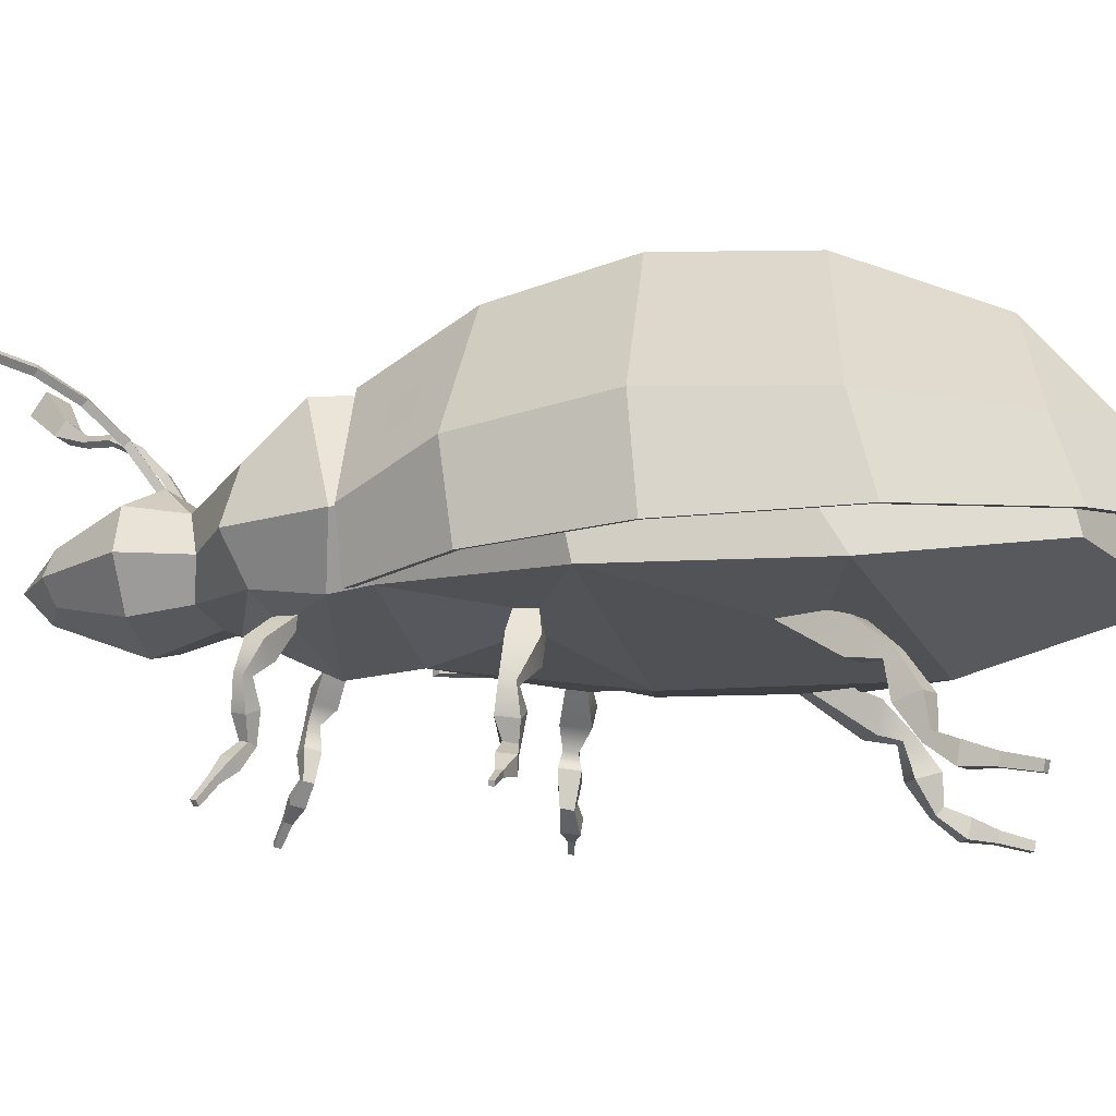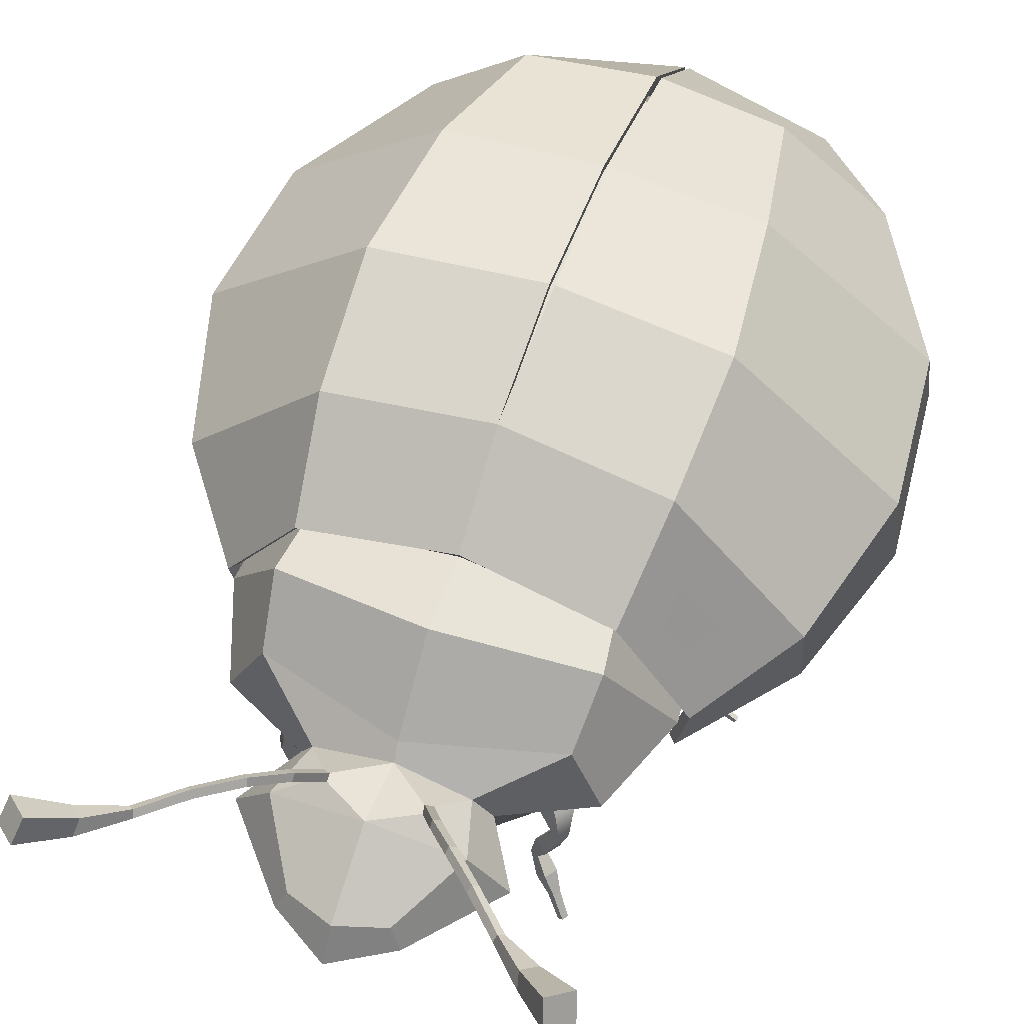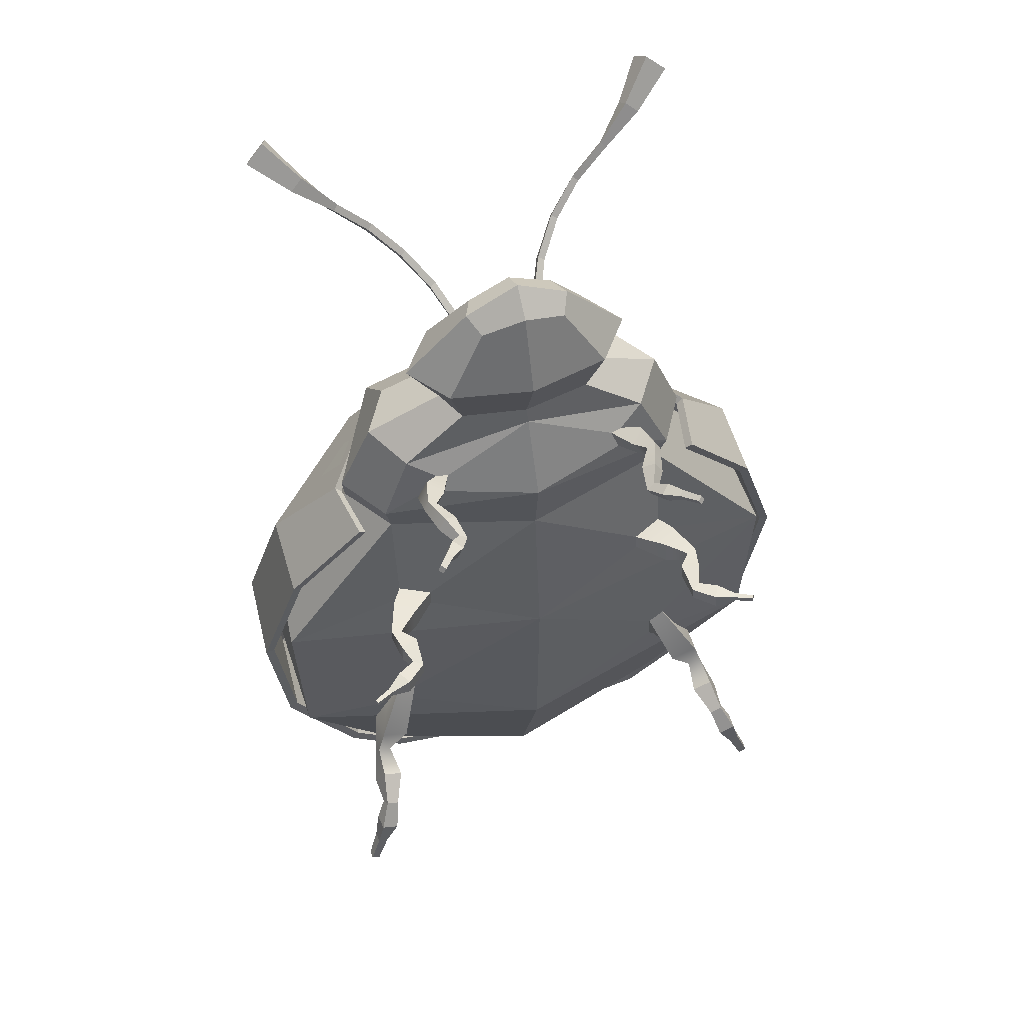
<metadata>
{"format":"obj","ext":"obj","renderer":"f3d","projection":"perspective","resolution":1024,"background":"white","views":[{"elev":-11.8,"azim":97.5,"up":"+Y"},{"elev":58.8,"azim":20.2,"up":"+Y"},{"elev":56.1,"azim":-17.7,"up":"+Z"}]}
</metadata>
<code>
o LadyBug
v 3.669 2.846 -1.404
v 3.854 2.852 0.4407
v 1.97 4.631 0.4809
v 1.79 4.638 -1.204
v 3.715 1.806 -1.682
v 3.931 1.675 0.3378
v 2.671 2.82 -3.133
v 2.791 1.919 -3.429
v 1.781 2.999 -3.765
v 2.05 1.966 -4.159
v 1.48 4.061 -2.918
v 3.392 1.567 2.006
v 3.384 2.608 2.143
v 1.882 4.204 2.02
v 0.02557 4.783 0.3734
v 0.02557 4.69 -1.29
v 0.02557 3.001 -4.217
v 0.02557 1.996 -4.62
v 0.02557 4.116 -3.07
v 0 4.483 1.941
v 2.389 1.45 3.181
v 2.533 2.207 3.221
v 1.708 3.478 3.199
v 0 3.689 3.118
v 1.834 4.714 -1.25
v 2.02 4.708 0.4855
v 3.977 2.869 0.4478
v 3.786 2.863 -1.456
v 4.056 1.655 0.3415
v 3.833 1.79 -1.742
v 2.88 1.907 -3.545
v 2.757 2.836 -3.24
v 2.099 1.956 -4.308
v 1.824 3.021 -3.9
v 1.517 4.117 -3.02
v 3.503 1.544 2.059
v 3.492 2.617 2.204
v 1.932 4.273 2.078
v 0.02744 4.766 -1.342
v 0.02745 4.861 0.3755
v 0.02744 4.173 -3.174
v 0 4.552 1.996
v 0.02744 3.023 -4.357
v 0.02744 1.986 -4.773
v 2.62 2.211 3.319
v 2.478 1.423 3.27
v 1.758 3.534 3.303
v 0 3.762 3.142
v 2.183 2.871 -3.304
v 3.682 2.699 -0.6494
v 3.61 1.371 -1.467
v 2.316 1.758 -3.53
v -0 0.8537 -2.318
v -1e-06 1.571 -4.556
v -1e-06 2.927 -3.971
v -0 4.632 -0.3287
v 1.975 4.399 -0.5166
v 1.554 3.903 -2.858
v -0 4.126 -2.84
v 2.484 2.23 3.103
v 3.584 2.577 1.23
v 2.006 4.347 1.138
v 0 4.343 1.834
v 3.686 1.347 0.9677
v 1.993 1.551 3.066
v 0 0.8114 0.6298
v 1.979 1.127 -1.293
v 1.943 1.075 -0.8463
v 2.398 1.128 -1.208
v 2.164 1.1 -0.7018
v 0 1.087 2.907
v 1.599 1.081 1.477
v 1.59 1.111 1.706
v 1.992 1.287 1.489
v 2.007 1.295 1.741
v 2.519 2.199 3.401
v 2.08 1.451 3.502
v 1e-06 0.9763 3.76
v 1e-06 3.703 4.022
v 1.791 3.455 3.777
v 2.08 2.124 4.553
v 1.698 2.839 4.439
v 1e-06 2.882 4.925
v 1.698 1.6 4.343
v 1e-06 1.455 4.801
v 1.265 1.262 3.965
v 1.185 1.356 4.181
v 1.381 1.397 3.926
v 1.343 1.396 4.183
v 1.677 1.126 4.177
v 1.497 0.9286 4.109
v 1.354 0.9802 4.339
v 1.534 1.178 4.407
v 1.794 -0.4255 4.842
v 1.74 -0.4827 4.821
v 1.782 -0.4981 4.753
v 1.837 -0.4408 4.774
v 1.685 0.7731 4.381
v 1.569 0.7721 4.311
v 1.501 0.8029 4.424
v 1.617 0.8038 4.493
v 1.326 0.5159 4.427
v 1.48 0.4459 4.539
v 1.429 0.4746 4.258
v 1.583 0.4046 4.37
v 1.268 0.1487 4.417
v 1.372 0.183 4.478
v 1.336 0.1281 4.314
v 1.44 0.1624 4.375
v 1.394 -0.08753 4.578
v 1.507 0.03114 4.622
v 1.482 -0.1193 4.437
v 1.595 -0.0006 4.48
v 1.573 -0.2456 4.682
v 1.638 -0.1767 4.708
v 1.624 -0.264 4.6
v 1.689 -0.1952 4.626
v 2.166 1.009 1.439
v 1.941 0.7408 1.466
v 1.927 0.7872 1.814
v 2.152 1.055 1.787
v 2.845 -0.4345 1.83
v 2.817 -0.4871 1.834
v 2.821 -0.4942 1.775
v 2.849 -0.4416 1.771
v 2.331 0.5525 1.653
v 2.197 0.5229 1.642
v 2.19 0.5455 1.812
v 2.324 0.5752 1.823
v 2.021 0.3421 1.845
v 2.255 0.2401 1.875
v 2.037 0.3069 1.591
v 2.272 0.2049 1.62
v 2.041 -0.08093 1.825
v 2.167 0.01593 1.808
v 2.046 -0.114 1.67
v 2.171 -0.01716 1.652
v 2.306 -0.3127 1.853
v 2.406 -0.1222 1.837
v 2.321 -0.3384 1.639
v 2.421 -0.1479 1.623
v 2.582 -0.3746 1.81
v 2.617 -0.3082 1.805
v 2.587 -0.3835 1.736
v 2.622 -0.3172 1.73
v 2.256 1.048 -1.572
v 2.225 0.6599 -1.508
v 2.589 0.6565 -1.355
v 2.62 1.045 -1.419
v 3.201 -0.3854 -3.104
v 3.19 -0.5 -3.082
v 3.083 -0.499 -3.127
v 3.093 -0.3844 -3.149
v 2.548 0.7162 -1.893
v 2.517 0.629 -1.778
v 2.697 0.6151 -1.711
v 2.728 0.7023 -1.826
v 2.724 0.2112 -1.777
v 2.855 0.3014 -2.064
v 2.46 0.2162 -1.897
v 2.591 0.3064 -2.184
v 2.793 -0.1605 -2.038
v 2.832 -0.05561 -2.12
v 2.628 -0.159 -2.107
v 2.667 -0.05407 -2.19
v 2.946 -0.4009 -2.336
v 2.967 -0.1634 -2.381
v 2.722 -0.3988 -2.43
v 2.743 -0.1613 -2.475
v 3.041 -0.4255 -2.696
v 3.054 -0.2878 -2.722
v 2.912 -0.4243 -2.75
v 2.924 -0.2866 -2.776
v 0.8754 2.542 5.129
v 1.072 2.088 5.023
v 1e-06 2.65 5.06
v 0.8754 1.625 5.07
v 1e-06 1.527 4.987
v 0.6002 2.871 5.471
v 0.5107 2.894 5.497
v 0.729 3.361 5.818
v 0.8148 3.329 5.79
v 1.05 3.734 6.186
v 1.126 3.686 6.155
v 1.443 3.978 6.591
v 1.507 3.917 6.554
v 1.857 4.077 7.015
v 1.92 4.019 6.969
v 2.204 4.356 7.382
v 2.361 4.286 7.252
v 2.556 4.794 7.722
v 2.804 4.704 7.514
v 2.63 4.536 7.923
v 2.878 4.446 7.716
v 2.234 4.188 7.512
v 2.393 4.119 7.383
v 1.832 4.005 7.073
v 1.895 3.947 7.028
v 1.411 3.911 6.651
v 1.475 3.849 6.614
v 1.034 3.668 6.253
v 1.111 3.619 6.222
v 0.7292 3.3 5.892
v 0.815 3.268 5.864
v 0.5184 2.837 5.575
v 0.608 2.814 5.548
v 1.517 2.042 5.744
v 1.072 1.479 5.718
v 1e-06 1.244 5.743
v 1.072 2.603 5.79
v 1e-06 2.332 6.82
v 1e-06 1.954 7.093
v 0.6853 1.98 6.694
v 0.5593 2.279 6.617
v 1e-06 2.833 5.846
v 1e-06 1.615 6.773
v 0.5593 1.693 6.579
v -3.669 2.846 -1.404
v -1.79 4.638 -1.204
v -1.97 4.631 0.4809
v -3.854 2.852 0.4407
v -3.931 1.675 0.3378
v -3.715 1.806 -1.682
v -2.791 1.919 -3.429
v -2.671 2.82 -3.133
v -2.05 1.966 -4.159
v -1.781 2.999 -3.765
v -1.48 4.061 -2.918
v -3.392 1.567 2.006
v -3.384 2.608 2.143
v -1.882 4.204 2.02
v -0.02557 4.783 0.3734
v -0.02557 4.69 -1.29
v -0.02557 3.001 -4.217
v -0.02557 1.996 -4.62
v -0.02557 4.116 -3.07
v -2.533 2.207 3.221
v -2.389 1.45 3.181
v -1.708 3.478 3.199
v -1.834 4.714 -1.25
v -3.786 2.863 -1.456
v -3.977 2.869 0.4478
v -2.02 4.708 0.4855
v -3.833 1.79 -1.742
v -4.056 1.655 0.3415
v -2.757 2.836 -3.24
v -2.88 1.907 -3.545
v -1.824 3.021 -3.9
v -2.099 1.956 -4.308
v -1.517 4.117 -3.02
v -3.503 1.544 2.059
v -3.492 2.617 2.204
v -1.932 4.273 2.078
v -0.02745 4.766 -1.342
v -0.02744 4.861 0.3755
v -0.02745 4.173 -3.174
v -0.02745 3.023 -4.357
v -0.02745 1.986 -4.773
v -2.478 1.423 3.27
v -2.62 2.211 3.319
v -1.758 3.534 3.303
v -2.183 2.871 -3.304
v -2.316 1.758 -3.53
v -3.61 1.371 -1.467
v -3.682 2.699 -0.6494
v -1.554 3.903 -2.858
v -1.975 4.399 -0.5166
v -2.484 2.23 3.103
v -2.006 4.347 1.138
v -3.584 2.577 1.23
v -3.686 1.347 0.9677
v -1.993 1.551 3.066
v -1.943 1.075 -0.8463
v -1.979 1.127 -1.293
v -2.398 1.128 -1.208
v -2.164 1.1 -0.7018
v -1.59 1.111 1.706
v -1.599 1.081 1.477
v -1.992 1.287 1.489
v -2.007 1.295 1.741
v -2.08 1.451 3.502
v -2.519 2.199 3.401
v -1.791 3.455 3.777
v -2.08 2.124 4.553
v -1.698 2.839 4.439
v -1.698 1.6 4.343
v -1.185 1.356 4.181
v -1.265 1.262 3.965
v -1.381 1.397 3.926
v -1.343 1.396 4.183
v -1.677 1.126 4.177
v -1.497 0.9286 4.109
v -1.534 1.178 4.407
v -1.354 0.9802 4.339
v -1.794 -0.4255 4.842
v -1.837 -0.4408 4.774
v -1.782 -0.4981 4.753
v -1.74 -0.4827 4.821
v -1.685 0.7731 4.381
v -1.569 0.7721 4.311
v -1.501 0.8029 4.424
v -1.617 0.8038 4.493
v -1.48 0.4459 4.539
v -1.326 0.5159 4.427
v -1.429 0.4746 4.258
v -1.583 0.4046 4.37
v -1.372 0.183 4.478
v -1.268 0.1487 4.417
v -1.336 0.1281 4.314
v -1.44 0.1624 4.375
v -1.507 0.03114 4.622
v -1.394 -0.08753 4.578
v -1.482 -0.1193 4.437
v -1.595 -0.0006 4.48
v -1.638 -0.1767 4.708
v -1.573 -0.2456 4.682
v -1.624 -0.264 4.6
v -1.689 -0.1952 4.626
v -2.166 1.009 1.439
v -1.941 0.7408 1.466
v -2.152 1.055 1.787
v -1.927 0.7872 1.814
v -2.845 -0.4345 1.83
v -2.849 -0.4416 1.771
v -2.821 -0.4942 1.775
v -2.817 -0.4871 1.834
v -2.331 0.5525 1.653
v -2.197 0.5229 1.642
v -2.19 0.5455 1.812
v -2.324 0.5752 1.823
v -2.255 0.2401 1.875
v -2.021 0.3421 1.845
v -2.037 0.3069 1.591
v -2.272 0.2049 1.62
v -2.167 0.01593 1.808
v -2.041 -0.08093 1.825
v -2.046 -0.114 1.67
v -2.171 -0.01716 1.652
v -2.406 -0.1222 1.837
v -2.306 -0.3127 1.853
v -2.321 -0.3384 1.639
v -2.421 -0.1479 1.623
v -2.617 -0.3082 1.805
v -2.582 -0.3746 1.81
v -2.587 -0.3835 1.736
v -2.622 -0.3172 1.73
v -2.256 1.048 -1.572
v -2.225 0.6599 -1.508
v -2.62 1.045 -1.419
v -2.589 0.6565 -1.355
v -3.201 -0.3854 -3.104
v -3.093 -0.3844 -3.149
v -3.083 -0.499 -3.127
v -3.19 -0.5 -3.082
v -2.548 0.7162 -1.893
v -2.517 0.629 -1.778
v -2.697 0.6151 -1.711
v -2.728 0.7023 -1.826
v -2.855 0.3014 -2.064
v -2.724 0.2112 -1.777
v -2.46 0.2162 -1.897
v -2.591 0.3064 -2.184
v -2.832 -0.05561 -2.12
v -2.793 -0.1605 -2.038
v -2.628 -0.159 -2.107
v -2.667 -0.05407 -2.19
v -2.967 -0.1634 -2.381
v -2.946 -0.4009 -2.336
v -2.722 -0.3988 -2.43
v -2.743 -0.1613 -2.475
v -3.054 -0.2878 -2.722
v -3.041 -0.4255 -2.696
v -2.912 -0.4243 -2.75
v -2.924 -0.2866 -2.776
v -1.072 2.088 5.023
v -0.8754 2.542 5.129
v -0.8754 1.625 5.07
v -0.6002 2.871 5.471
v -0.8148 3.329 5.79
v -0.729 3.361 5.818
v -0.5107 2.894 5.497
v -1.126 3.686 6.155
v -1.05 3.734 6.186
v -1.507 3.917 6.554
v -1.443 3.978 6.591
v -1.92 4.019 6.969
v -1.857 4.077 7.015
v -2.361 4.286 7.252
v -2.204 4.356 7.382
v -2.804 4.704 7.514
v -2.556 4.794 7.722
v -2.878 4.446 7.716
v -2.63 4.536 7.923
v -2.393 4.119 7.383
v -2.234 4.188 7.512
v -1.895 3.947 7.028
v -1.832 4.005 7.073
v -1.475 3.849 6.614
v -1.411 3.911 6.651
v -1.111 3.619 6.222
v -1.034 3.668 6.253
v -0.815 3.268 5.864
v -0.7292 3.3 5.892
v -0.608 2.814 5.548
v -0.5184 2.837 5.575
v -1.072 1.479 5.718
v -1.517 2.042 5.744
v -1.072 2.603 5.79
v -0.5593 2.279 6.617
v -0.6853 1.98 6.694
v -0.5593 1.693 6.579
f 1 2 3 4
f 2 1 5 6
f 1 7 8 5
f 7 9 10 8
f 11 7 1 4
f 7 11 9
f 12 13 2 6
f 14 3 2 13
f 15 16 4 3
f 17 18 10 9
f 19 17 9 11
f 16 19 11 4
f 20 15 3 14
f 12 21 22 13
f 23 14 13 22
f 24 20 14 23
f 25 26 27 28
f 27 29 30 28
f 28 30 31 32
f 32 31 33 34
f 35 25 28 32
f 32 34 35
f 36 29 27 37
f 37 27 26 38
f 39 40 26 25
f 41 39 25 35
f 40 42 38 26
f 43 41 35 34
f 44 43 34 33
f 36 37 45 46
f 45 37 38 47
f 42 48 47 38
f 31 30 5 8
f 33 31 8 10
f 10 18 44 33
f 43 44 18 17
f 41 43 17 19
f 39 41 19 16
f 40 39 16 15
f 42 40 15 20
f 48 24 23 47
f 45 47 23 22
f 46 45 22 21
f 36 46 21 12
f 29 36 12 6
f 5 30 29 6
f 49 50 51 52
f 51 53 54 52
f 55 49 52 54
f 56 57 58 59
f 50 49 58 57
f 49 55 59 58
f 60 61 62 23
f 61 50 57 62
f 62 57 56 63
f 62 63 24 23
f 64 51 50 61
f 64 61 60 65
f 66 53 67 68
f 53 51 69 67
f 51 64 70 69
f 64 66 68 70
f 71 66 72 73
f 66 64 74 72
f 64 65 75 74
f 65 71 73 75
f 60 76 77 65
f 77 78 71 65
f 24 79 80 23
f 80 76 60 23
f 81 76 80 82
f 80 79 83 82
f 77 76 81 84
f 85 78 86 87
f 78 77 88 86
f 77 84 89 88
f 84 85 87 89
f 94 95 96 97
f 103 102 106 107
f 102 104 108 106
f 104 105 109 108
f 105 103 107 109
f 107 106 110 111
f 106 108 112 110
f 108 109 113 112
f 109 107 111 113
f 111 110 114 115
f 110 112 116 114
f 112 113 117 116
f 113 111 115 117
f 115 114 95 94
f 114 116 96 95
f 116 117 97 96
f 117 115 94 97
f 122 123 124 125
f 131 130 134 135
f 130 132 136 134
f 132 133 137 136
f 133 131 135 137
f 135 134 138 139
f 134 136 140 138
f 136 137 141 140
f 137 135 139 141
f 139 138 142 143
f 138 140 144 142
f 140 141 145 144
f 141 139 143 145
f 143 142 123 122
f 142 144 124 123
f 144 145 125 124
f 145 143 122 125
f 150 151 152 153
f 159 158 162 163
f 158 160 164 162
f 160 161 165 164
f 161 159 163 165
f 163 162 166 167
f 162 164 168 166
f 164 165 169 168
f 165 163 167 169
f 167 166 170 171
f 166 168 172 170
f 168 169 173 172
f 169 167 171 173
f 171 170 151 150
f 170 172 152 151
f 172 173 153 152
f 173 171 150 153
f 81 82 174 175
f 82 83 176 174
f 85 84 177 178
f 84 81 175 177
f 179 180 181 182
f 182 181 183 184
f 184 183 185 186
f 186 185 187 188
f 188 187 189 190
f 190 189 191 192
f 192 191 193 194
f 194 193 195 196
f 196 195 197 198
f 198 197 199 200
f 200 199 201 202
f 202 201 203 204
f 204 203 205 206
f 180 205 203 181
f 181 203 201 183
f 183 201 199 185
f 185 199 197 187
f 187 197 195 189
f 189 195 193 191
f 206 179 182 204
f 204 182 184 202
f 202 184 186 200
f 200 186 188 198
f 198 188 190 196
f 196 190 192 194
f 175 207 208 177
f 208 209 178 177
f 210 207 175 174
f 211 212 213 214
f 213 207 210 214
f 210 215 211 214
f 216 209 208 217
f 208 207 213 217
f 213 212 216 217
f 176 215 205 180
f 215 210 206 205
f 210 174 179 206
f 174 176 180 179
f 218 219 220 221
f 221 222 223 218
f 218 223 224 225
f 225 224 226 227
f 228 219 218 225
f 225 227 228
f 229 222 221 230
f 231 230 221 220
f 232 220 219 233
f 234 227 226 235
f 236 228 227 234
f 233 219 228 236
f 20 231 220 232
f 229 230 237 238
f 239 237 230 231
f 24 239 231 20
f 240 241 242 243
f 242 241 244 245
f 241 246 247 244
f 246 248 249 247
f 250 246 241 240
f 246 250 248
f 251 252 242 245
f 252 253 243 242
f 254 240 243 255
f 256 250 240 254
f 255 243 253 42
f 257 248 250 256
f 258 249 248 257
f 251 259 260 252
f 260 261 253 252
f 42 253 261 48
f 247 224 223 244
f 249 226 224 247
f 226 249 258 235
f 257 234 235 258
f 256 236 234 257
f 254 233 236 256
f 255 232 233 254
f 42 20 232 255
f 48 261 239 24
f 260 237 239 261
f 259 238 237 260
f 251 229 238 259
f 245 222 229 251
f 223 222 245 244
f 262 263 264 265
f 264 263 54 53
f 55 54 263 262
f 56 59 266 267
f 265 267 266 262
f 262 266 59 55
f 268 239 269 270
f 270 269 267 265
f 269 63 56 267
f 269 239 24 63
f 271 270 265 264
f 271 272 268 270
f 66 273 274 53
f 53 274 275 264
f 264 275 276 271
f 271 276 273 66
f 71 277 278 66
f 66 278 279 271
f 271 279 280 272
f 272 280 277 71
f 268 272 281 282
f 281 272 71 78
f 24 239 283 79
f 283 239 268 282
f 284 285 283 282
f 283 285 83 79
f 281 286 284 282
f 85 287 288 78
f 78 288 289 281
f 281 289 290 286
f 286 290 287 85
f 295 296 297 298
f 303 307 308 304
f 304 308 309 305
f 305 309 310 306
f 306 310 307 303
f 307 311 312 308
f 308 312 313 309
f 309 313 314 310
f 310 314 311 307
f 311 315 316 312
f 312 316 317 313
f 313 317 318 314
f 314 318 315 311
f 315 295 298 316
f 316 298 297 317
f 317 297 296 318
f 318 296 295 315
f 323 324 325 326
f 331 335 336 332
f 332 336 337 333
f 333 337 338 334
f 334 338 335 331
f 335 339 340 336
f 336 340 341 337
f 337 341 342 338
f 338 342 339 335
f 339 343 344 340
f 340 344 345 341
f 341 345 346 342
f 342 346 343 339
f 343 323 326 344
f 344 326 325 345
f 345 325 324 346
f 346 324 323 343
f 351 352 353 354
f 359 363 364 360
f 360 364 365 361
f 361 365 366 362
f 362 366 363 359
f 363 367 368 364
f 364 368 369 365
f 365 369 370 366
f 366 370 367 363
f 367 371 372 368
f 368 372 373 369
f 369 373 374 370
f 370 374 371 367
f 371 351 354 372
f 372 354 353 373
f 373 353 352 374
f 374 352 351 371
f 284 375 376 285
f 285 376 176 83
f 85 178 377 286
f 286 377 375 284
f 378 379 380 381
f 379 382 383 380
f 382 384 385 383
f 384 386 387 385
f 386 388 389 387
f 388 390 391 389
f 390 392 393 391
f 392 394 395 393
f 394 396 397 395
f 396 398 399 397
f 398 400 401 399
f 400 402 403 401
f 402 404 405 403
f 381 380 403 405
f 380 383 401 403
f 383 385 399 401
f 385 387 397 399
f 387 389 395 397
f 389 391 393 395
f 404 402 379 378
f 402 400 382 379
f 400 398 384 382
f 398 396 386 384
f 396 394 388 386
f 394 392 390 388
f 375 377 406 407
f 406 377 178 209
f 408 376 375 407
f 211 409 410 212
f 410 409 408 407
f 408 409 211 215
f 216 411 406 209
f 406 411 410 407
f 410 411 216 212
f 176 381 405 215
f 215 405 404 408
f 408 404 378 376
f 376 378 381 176
f 90 91 86 88
f 89 87 92 93
f 91 92 87 86
f 93 90 88 89
f 98 99 91 90
f 99 100 92 91
f 93 92 100 101
f 101 98 90 93
f 101 100 102 103
f 100 99 104 102
f 99 98 105 104
f 98 101 103 105
f 118 119 72 74
f 75 73 120 121
f 119 120 73 72
f 121 118 74 75
f 126 127 119 118
f 127 128 120 119
f 121 120 128 129
f 129 126 118 121
f 129 128 130 131
f 128 127 132 130
f 127 126 133 132
f 126 129 131 133
f 146 147 68 67
f 69 70 148 149
f 147 148 70 68
f 149 146 67 69
f 154 155 147 146
f 155 156 148 147
f 149 148 156 157
f 157 154 146 149
f 157 156 158 159
f 156 155 160 158
f 155 154 161 160
f 154 157 159 161
f 291 289 288 292
f 290 293 294 287
f 292 288 287 294
f 293 290 289 291
f 299 291 292 300
f 300 292 294 301
f 293 302 301 294
f 302 293 291 299
f 302 303 304 301
f 301 304 305 300
f 300 305 306 299
f 299 306 303 302
f 319 279 278 320
f 280 321 322 277
f 320 278 277 322
f 321 280 279 319
f 327 319 320 328
f 328 320 322 329
f 321 330 329 322
f 330 321 319 327
f 330 331 332 329
f 329 332 333 328
f 328 333 334 327
f 327 334 331 330
f 347 274 273 348
f 275 349 350 276
f 348 273 276 350
f 349 275 274 347
f 355 347 348 356
f 356 348 350 357
f 349 358 357 350
f 358 349 347 355
f 358 359 360 357
f 357 360 361 356
f 356 361 362 355
f 355 362 359 358

</code>
